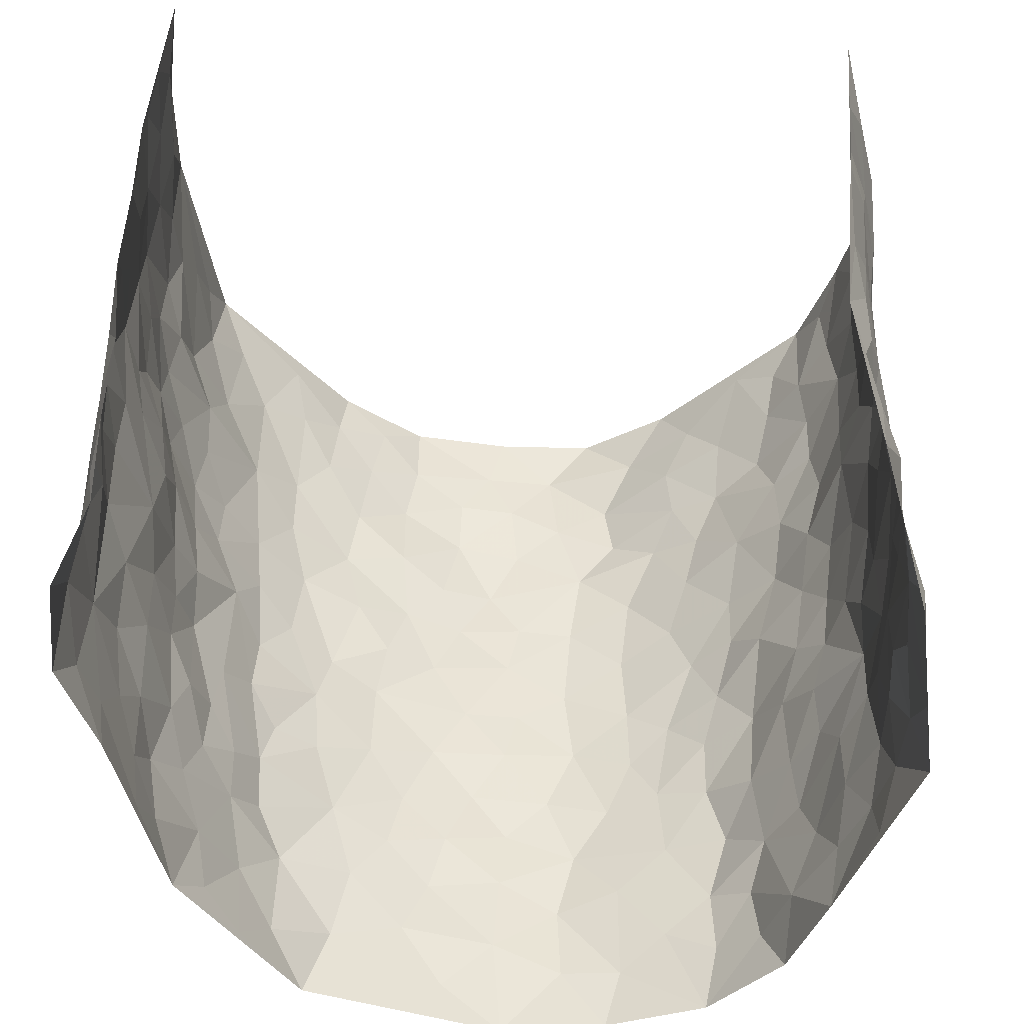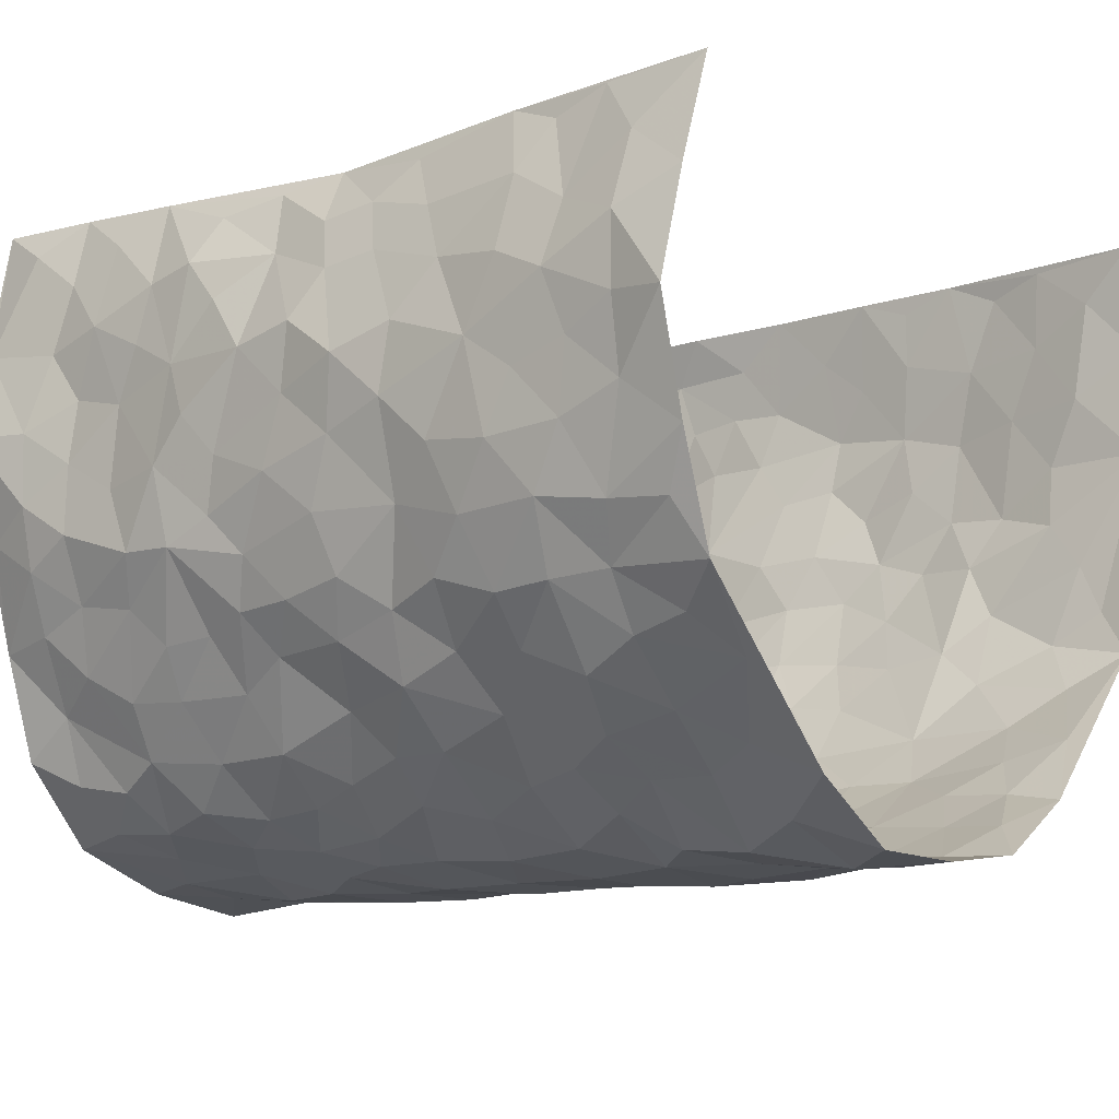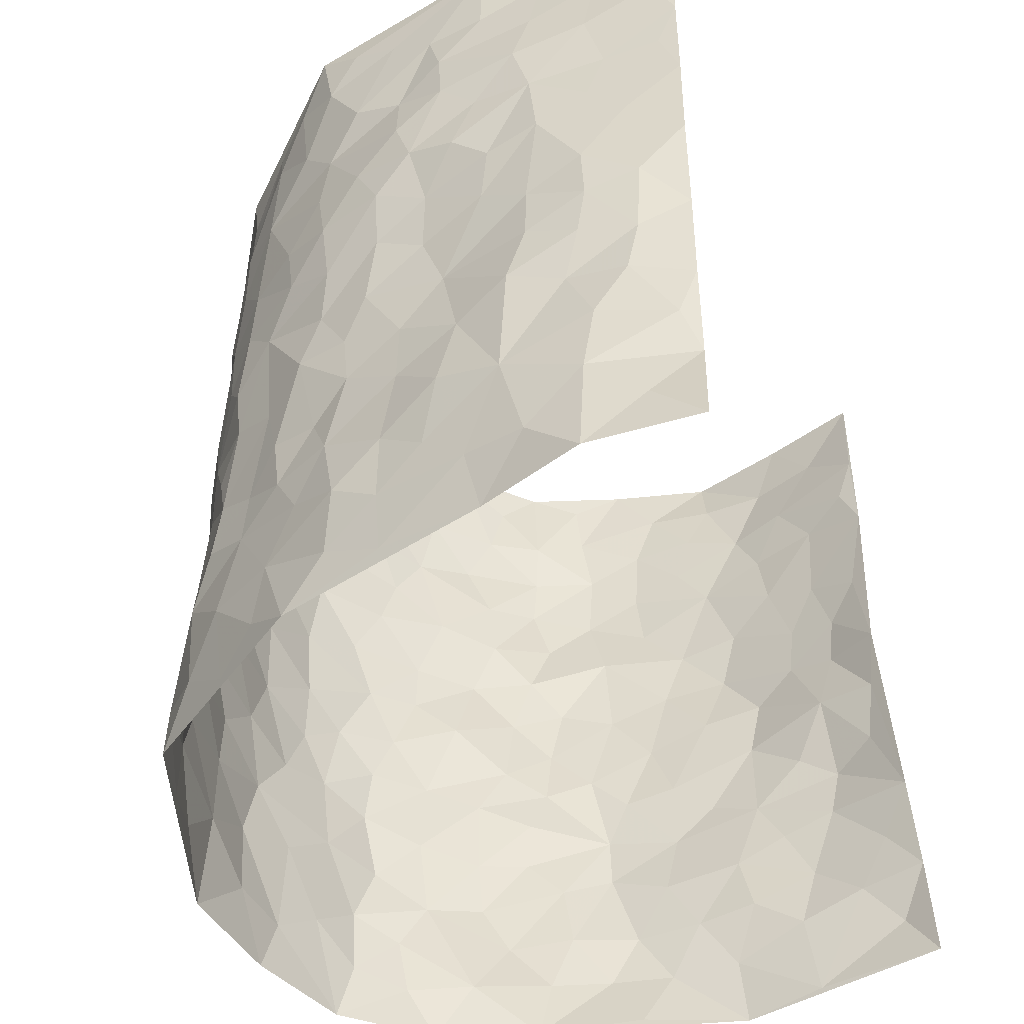
<metadata>
{"format":"obj","ext":"obj","renderer":"f3d","projection":"perspective","resolution":1024,"background":"white","views":[{"elev":-44.8,"azim":-2.9,"up":"+Y"},{"elev":-11.0,"azim":128.5,"up":"+Z"},{"elev":-48.1,"azim":-68.9,"up":"+Y"}]}
</metadata>
<code>
v -0.4681 0.001621 0.4517
v -0.4415 0.9941 0.4541
v 0.3914 0.008969 0.4503
v 0.4136 1.003 0.4305
v -0.4595 0.3913 0.2679
v -0.4577 0.4981 0.4516
v -0.4658 0.356 0.3285
v 0.006501 0.002715 -0.3044
v -0.4475 0.2491 0.4479
v -0.4624 0.3366 0.3935
v -0.4337 0.002619 0.2104
v -0.4438 0.1243 0.4467
v -0.4418 0.2917 0.1834
v -0.4753 0.0005363 0.3272
v -0.4589 0.2869 0.3114
v -0.3712 0.0005314 -0.02778
v -0.4528 0.1866 0.4275
v -0.2659 0.1672 -0.195
v -0.4615 0.3208 0.2468
v -0.4742 0.1191 0.3329
v -0.4643 0.06269 0.3941
v -0.4635 0.06359 0.2662
v -0.4327 0.1261 0.1454
v -0.4442 0.07408 0.1961
v -0.4696 0.2059 0.3442
v -0.4647 0.2688 0.3809
v -0.4611 0.1757 0.2395
v -0.4437 0.2087 0.1634
v -0.4692 0.4865 0.3359
v -0.446 0.3739 0.4484
v -0.4446 0.9957 0.2076
v -0.3919 0.2214 0.01489
v 0.2599 0.1571 -0.2322
v -0.4561 0.7469 0.4529
v -0.315 0.392 -0.1358
v -0.4621 0.7517 0.254
v -0.4524 0.8293 0.2718
v -0.4069 0.4412 0.05781
v -0.4272 0.6038 0.07231
v -0.3926 0.9968 -0.03186
v -0.4563 0.6847 0.4297
v -0.4295 0.562 0.1358
v -0.3334 0.7535 -0.116
v -0.3761 0.2787 -0.008072
v -0.3583 0.2237 -0.05491
v -0.3744 0.161 -0.02318
v -0.3656 0.6352 -0.06822
v -0.3167 0.5594 -0.136
v 0.1713 0.4738 -0.2723
v -0.2941 0.2204 -0.1643
v -0.189 0.6112 -0.2255
v -0.3226 0.6288 -0.1288
v -0.2686 0.05744 -0.1864
v -0.4383 0.709 0.098
v -0.3246 0.1929 -0.111
v -0.4627 0.6162 0.3441
v -0.03144 0.3489 -0.2966
v 0.06491 0.3394 -0.2944
v 0.2823 0.4516 -0.1999
v -0.08528 0.5519 -0.2778
v -0.1486 0.5564 -0.2465
v 0.1003 0.6311 -0.294
v -0.4192 0.3454 0.1081
v -0.4544 0.5727 0.2206
v -0.4577 0.8075 0.4252
v -0.4054 0.1281 0.03431
v -0.3015 0.01168 -0.1293
v -0.4562 0.4649 0.2677
v -0.4178 0.1715 0.09135
v -0.406 0.01776 0.09188
v -0.2295 0.002233 -0.2295
v -0.4159 0.08743 0.09006
v -0.3926 0.05223 0.02489
v -0.3407 0.03625 -0.07835
v -0.3527 0.1027 -0.0623
v -0.4567 0.6839 0.3639
v -0.4496 0.8706 0.4455
v -0.4441 0.5084 0.2103
v 0.006848 0.9994 -0.2891
v -0.463 0.6741 0.2746
v -0.3999 0.314 0.03913
v -0.3834 0.4596 -0.007276
v 0.01455 0.5718 -0.2963
v -0.04138 0.4833 -0.2901
v 0.0109 0.4198 -0.2951
v -0.1161 0.1284 -0.2758
v -0.4192 0.6684 0.0421
v -0.4633 0.5605 0.3875
v -0.4526 0.6897 0.2035
v -0.3549 0.2953 -0.06501
v -0.419 0.2666 0.1064
v -0.3908 0.687 -0.02063
v -0.1611 0.486 -0.2538
v -0.2365 0.4366 -0.205
v -0.4412 0.6475 0.1179
v -0.003213 0.1174 -0.2916
v -0.3417 0.5095 -0.09498
v -0.2975 0.2874 -0.1543
v -0.2197 0.5044 -0.2185
v -0.1643 0.3822 -0.2465
v -0.4549 0.6223 0.4521
v -0.453 0.6212 0.1758
v -0.4678 0.5783 0.2846
v -0.3084 0.1093 -0.1401
v -0.3922 0.5316 -0.0005122
v -0.424 0.4052 0.1589
v -0.1208 0.3244 -0.2725
v -0.1378 0.2495 -0.2628
v -0.4001 0.6098 -0.006922
v 0.1149 0.7298 -0.2878
v 0.004233 0.2151 -0.2968
v -0.06481 0.2735 -0.2865
v 0.01212 0.2886 -0.2996
v -0.3459 0.3622 -0.08148
v -0.1813 0.184 -0.2437
v -0.4188 0.4875 0.1304
v -0.4006 0.38 0.03302
v -0.3826 0.3901 -0.02953
v -0.2737 0.5243 -0.1774
v -0.2314 0.3506 -0.2059
v -0.3102 0.4663 -0.1468
v -0.2068 0.2713 -0.228
v -0.08324 0.4124 -0.285
v -0.413 0.5304 0.07029
v -0.08477 0.1985 -0.2862
v -0.2012 0.09392 -0.245
v -0.3251 0.2568 -0.1062
v -0.4635 0.4359 0.3991
v -0.4675 0.419 0.3383
v 0.1008 0.4223 -0.2956
v 0.21 0.2374 -0.2488
v 0.09046 0.5168 -0.2929
v 0.02732 0.488 -0.2998
v 0.173 0.3927 -0.2742
v 0.4395 0.4978 0.2559
v 0.2216 0.4341 -0.2494
v 0.2629 0.3135 -0.2264
v 0.1672 0.5681 -0.277
v 0.1289 0.998 -0.2854
v -0.2625 0.6198 -0.1865
v 0.3662 0.8794 -0.09804
v 0.4095 0.9972 -0.04632
v -0.1962 0.7816 -0.2278
v -0.05184 0.8655 -0.2851
v -0.2831 0.348 -0.1694
v -0.3685 0.5646 -0.05855
v -0.06639 0.05342 -0.2852
v -0.1463 0.02278 -0.2571
v 0.1308 0.001359 -0.2841
v 0.01992 0.8613 -0.2892
v -0.009585 0.7007 -0.2991
v 0.3552 0.1951 -0.1008
v 0.3117 0.2892 -0.1691
v 0.4279 0.525 0.05522
v 0.4117 0.5454 -0.01028
v 0.3656 0.1335 -0.06795
v 0.393 0.2268 -0.006323
v 0.348 0.3611 -0.1048
v 0.03052 0.6414 -0.298
v -0.05089 0.6282 -0.2881
v -0.1317 0.7309 -0.2527
v -0.07563 0.6941 -0.2757
v -0.0544 0.7927 -0.2935
v -0.1236 0.6337 -0.2618
v 0.02744 0.776 -0.2969
v 0.2343 0.9991 -0.2221
v -0.01242 0.928 -0.29
v -0.2401 0.8466 -0.1938
v -0.1823 0.8807 -0.234
v -0.2817 0.7811 -0.1707
v -0.2217 0.9984 -0.2092
v -0.2083 0.6965 -0.2237
v -0.2823 0.7001 -0.1699
v -0.1319 0.8302 -0.2671
v -0.1165 0.999 -0.2743
v 0.2152 0.7468 -0.2426
v 0.179 0.6684 -0.2703
v 0.3043 0.5957 -0.1786
v 0.2545 0.5237 -0.2241
v 0.2536 0.6663 -0.2142
v 0.3655 0.7443 -0.09864
v 0.3174 0.6834 -0.1501
v 0.2701 0.734 -0.2019
v 0.0752 0.9293 -0.2968
v 0.08545 0.8235 -0.2869
v 0.1526 0.8583 -0.2823
v 0.2348 0.8737 -0.215
v 0.2974 0.7943 -0.1775
v 0.2304 0.5964 -0.2409
v -0.451 0.8646 0.3551
v -0.4467 0.8151 0.1535
v -0.4576 0.7728 0.3418
v -0.4513 0.9949 0.3309
v -0.4447 0.9361 0.3959
v -0.4428 0.9186 0.2835
v -0.4453 0.8832 0.2057
v -0.4219 0.9274 0.08009
v -0.435 0.8838 0.1351
v -0.4496 0.7444 0.1584
v -0.418 0.8119 0.03429
v -0.429 0.7792 0.09565
v -0.4024 0.8992 -0.01248
v -0.3321 0.8775 -0.1118
v -0.4097 0.9586 0.02132
v -0.376 0.8149 -0.05277
v -0.3644 0.935 -0.07007
v -0.2919 0.9722 -0.136
v -0.3933 0.7592 -0.009439
v -0.2772 0.901 -0.1573
v -0.2306 0.9305 -0.1982
v 0.1624 0.785 -0.2764
v 0.2411 0.8048 -0.2158
v 0.1894 0.9335 -0.2582
v 0.3506 0.8122 -0.1274
v 0.3042 0.881 -0.161
v 0.3323 0.9821 -0.1245
v 0.2667 0.9381 -0.1925
v 0.3777 0.9473 -0.08418
v 0.332 0.4936 -0.1325
v 0.3025 0.5292 -0.1793
v 0.3924 0.6028 -0.04729
v 0.3668 0.664 -0.09137
v 0.3576 0.5876 -0.1181
v 0.3203 0.1893 -0.1608
v 0.3769 0.3338 -0.04392
v 0.3811 0.5211 -0.06905
v 0.3202 0.3879 -0.167
v -0.1172 0.9152 -0.2719
v -0.1666 0.9583 -0.2381
v 0.303 0.1326 -0.189
v 0.4037 0.01544 0.08732
v 0.2045 0.333 -0.2573
v 0.2637 0.385 -0.2188
v 0.4197 0.2469 0.04931
v 0.4784 0.9952 0.1929
v 0.3812 0.258 0.4412
v 0.4079 0.8113 -0.04343
v 0.4364 0.4877 0.1821
v 0.407 0.7457 -0.04814
v 0.3675 0.5056 0.4298
v 0.4279 0.2936 0.1351
v 0.4019 0.4665 -0.02344
v 0.4248 0.3129 0.2441
v 0.4127 0.4147 0.02795
v 0.3656 0.000268 -0.03019
v 0.09831 0.2516 -0.2931
v 0.3785 0.0755 -0.01888
v 0.1415 0.3184 -0.2806
v 0.3503 0.2656 -0.1042
v 0.4153 0.2698 0.3411
v 0.4337 0.4608 0.1057
v 0.4074 0.0813 0.04894
v 0.3668 0.4254 -0.07404
v 0.421 0.3708 0.07311
v 0.2819 0.2323 -0.2159
v 0.3793 0.2707 -0.04897
v 0.2625 0.07805 -0.2281
v 0.3289 0.001817 -0.1485
v 0.2471 0.001476 -0.2404
v 0.2043 0.1142 -0.2536
v 0.07643 0.1687 -0.2961
v 0.1502 0.1891 -0.2715
v 0.4194 0.1472 0.08086
v 0.4366 0.424 0.241
v 0.4145 0.2235 0.2159
v 0.4233 0.08178 0.121
v 0.4279 0.3842 0.1345
v 0.4332 0.3394 0.1836
v 0.419 0.3312 0.353
v 0.4501 0.5672 0.2084
v 0.4164 0.1472 0.1609
v 0.4101 0.1528 0.2324
v 0.4215 0.3709 0.3052
v 0.3934 0.3557 0.4044
v 0.4024 0.4426 0.3456
v 0.4221 0.3121 0.047
v 0.4115 0.11 0.2901
v 0.3086 0.06275 -0.1779
v 0.3363 0.0679 -0.1035
v 0.07916 0.07701 -0.2897
v 0.1503 0.07163 -0.2766
v 0.3921 0.7551 0.433
v 0.426 0.08242 0.2024
v 0.4168 0.2163 0.1223
v 0.3804 0.4307 0.4175
v 0.4033 0.5131 0.3666
v 0.42 0.2533 0.276
v 0.3904 0.1475 0.006046
v 0.4374 0.00534 0.2068
v 0.3932 0.393 -0.0274
v 0.4054 0.07109 0.4124
v 0.3858 0.1338 0.4467
v 0.4184 0.184 0.3092
v 0.4031 0.1303 0.3682
v 0.4196 0.01436 0.3015
v 0.3973 0.195 0.4046
v 0.4398 0.5553 0.1291
v 0.4489 0.6321 0.1534
v 0.4255 0.6351 0.04906
v 0.4326 0.6931 0.286
v 0.4525 0.7698 0.09039
v 0.3885 0.6298 0.4116
v 0.4446 0.642 0.2293
v 0.4211 0.5977 0.3153
v 0.4525 0.7434 0.1939
v 0.4229 0.5329 0.3079
v 0.4017 0.578 0.3742
v 0.4138 0.6629 0.3507
v 0.4466 0.691 0.1006
v 0.4343 0.7219 0.02571
v 0.411 0.673 -0.02619
v 0.4384 0.8536 0.3118
v 0.4566 0.8698 0.1721
v 0.4464 0.7768 0.2729
v 0.4224 0.7807 0.356
v 0.4592 0.843 0.2413
v 0.4036 0.8792 0.429
v 0.4526 0.8013 0.1539
v 0.4022 0.8161 0.4085
v 0.465 0.9296 0.2016
v 0.4484 0.9991 0.3128
v 0.4494 0.9974 0.07066
v 0.4588 0.9254 0.2814
v 0.4332 0.9302 0.3646
v 0.4576 0.9332 0.1204
v 0.4346 0.9005 0.01736
v 0.4019 0.8804 -0.03945
v 0.4311 0.9687 0.01158
v 0.4409 0.8205 0.02918
v 0.4529 0.8596 0.0953
f 29 6 128
f 12 21 20
f 26 10 9
f 55 45 46
f 27 19 15
f 26 9 17
f 101 6 88
f 12 1 21
f 7 15 19
f 125 86 96
f 84 123 85
f 129 29 128
f 25 27 15
f 12 20 17
f 73 75 66
f 22 14 11
f 26 17 25
f 9 12 17
f 25 15 26
f 5 129 7
f 52 146 48
f 55 18 50
f 7 19 5
f 20 27 25
f 124 82 105
f 41 76 34
f 20 14 22
f 14 20 21
f 14 21 1
f 24 22 11
f 24 27 22
f 72 66 69
f 69 32 91
f 70 24 11
f 24 23 27
f 17 20 25
f 27 20 22
f 10 15 7
f 10 26 15
f 23 28 27
f 27 13 19
f 28 23 69
f 13 27 28
f 119 121 94
f 10 7 129
f 6 30 128
f 9 10 30
f 36 192 80
f 80 102 89
f 118 81 44
f 64 103 78
f 115 126 86
f 45 32 46
f 91 63 13
f 129 68 29
f 95 87 54
f 95 54 199
f 202 40 204
f 82 97 105
f 29 88 6
f 18 55 104
f 148 126 71
f 38 82 124
f 50 18 122
f 117 82 38
f 5 19 106
f 82 117 118
f 80 64 102
f 127 45 55
f 194 77 190
f 98 35 114
f 39 124 105
f 127 50 98
f 106 19 13
f 66 75 46
f 39 95 42
f 63 117 38
f 95 89 102
f 101 56 76
f 51 140 99
f 18 53 126
f 62 83 132
f 45 127 90
f 112 113 57
f 103 29 68
f 130 85 58
f 109 39 105
f 35 94 121
f 113 246 58
f 151 165 163
f 120 100 94
f 114 127 98
f 192 190 65
f 95 39 87
f 36 191 37
f 67 104 74
f 56 101 88
f 13 63 106
f 192 34 76
f 268 241 243
f 108 115 125
f 93 84 60
f 133 84 85
f 156 288 157
f 101 76 41
f 80 103 64
f 105 97 146
f 99 61 51
f 92 109 47
f 125 96 111
f 158 227 153
f 75 104 55
f 69 66 32
f 81 91 32
f 106 78 68
f 42 64 78
f 77 34 65
f 24 70 72
f 75 73 16
f 16 71 67
f 2 34 77
f 13 28 91
f 103 56 88
f 56 80 76
f 72 69 23
f 11 16 70
f 16 73 70
f 16 67 74
f 115 18 126
f 24 72 23
f 73 72 70
f 16 74 75
f 72 73 66
f 32 45 44
f 84 83 60
f 66 46 32
f 78 106 116
f 117 63 81
f 67 53 104
f 103 68 78
f 69 91 28
f 36 80 89
f 106 38 116
f 106 68 5
f 81 118 117
f 62 132 138
f 32 44 81
f 53 67 71
f 57 58 85
f 123 100 107
f 93 60 61
f 33 230 224
f 8 96 147
f 132 133 130
f 140 48 119
f 93 100 123
f 122 98 50
f 164 60 160
f 53 71 126
f 125 112 108
f 193 194 195
f 75 55 46
f 63 91 81
f 56 103 80
f 196 198 31
f 18 104 53
f 121 48 97
f 38 106 63
f 118 97 82
f 97 35 121
f 51 172 140
f 130 134 49
f 87 39 109
f 288 252 263
f 97 114 35
f 47 43 92
f 57 113 58
f 248 130 58
f 34 101 41
f 114 90 127
f 116 124 42
f 145 94 35
f 118 114 97
f 167 79 175
f 98 145 35
f 85 123 57
f 43 47 52
f 199 36 89
f 42 78 116
f 159 83 62
f 88 29 103
f 74 104 75
f 118 44 90
f 173 140 172
f 42 95 102
f 190 192 37
f 65 190 77
f 89 95 199
f 125 111 112
f 92 87 109
f 18 115 122
f 177 180 176
f 112 57 107
f 109 105 146
f 93 94 100
f 285 286 275
f 96 86 147
f 137 232 131
f 57 123 107
f 87 92 208
f 49 134 136
f 132 130 49
f 161 164 162
f 50 127 55
f 122 108 107
f 122 107 100
f 48 140 52
f 118 90 114
f 99 119 94
f 123 84 93
f 36 37 192
f 48 121 119
f 120 122 100
f 39 42 124
f 38 124 116
f 248 58 246
f 44 45 90
f 98 122 120
f 146 52 47
f 94 93 99
f 168 209 170
f 212 183 188
f 202 197 200
f 42 102 64
f 107 108 112
f 99 93 61
f 8 280 96
f 112 111 113
f 125 115 86
f 115 108 122
f 128 30 10
f 5 68 129
f 10 129 128
f 132 49 138
f 83 84 133
f 130 133 85
f 83 133 132
f 248 134 130
f 156 152 224
f 151 110 165
f 212 186 211
f 153 224 249
f 254 251 244
f 246 261 262
f 225 158 249
f 49 136 179
f 185 184 150
f 214 188 181
f 181 188 182
f 161 163 174
f 143 170 172
f 110 211 185
f 184 79 167
f 174 228 169
f 62 110 159
f 163 150 144
f 210 169 229
f 170 143 168
f 176 211 110
f 98 120 145
f 94 145 120
f 48 146 97
f 109 146 47
f 148 86 126
f 147 86 148
f 71 8 148
f 8 147 148
f 244 276 254
f 232 136 134
f 174 143 161
f 60 83 160
f 163 162 151
f 159 160 83
f 261 281 262
f 259 281 149
f 219 220 59
f 246 113 111
f 33 255 131
f 157 256 152
f 137 255 153
f 230 278 279
f 262 260 33
f 154 155 242
f 131 255 137
f 248 131 232
f 281 280 149
f 259 258 278
f 220 179 59
f 159 151 160
f 162 160 151
f 164 61 60
f 228 174 144
f 144 174 163
f 159 110 151
f 161 172 164
f 186 184 185
f 161 162 163
f 61 164 51
f 160 162 164
f 187 217 213
f 150 163 165
f 205 202 200
f 79 184 139
f 170 43 173
f 174 169 143
f 161 143 172
f 167 144 150
f 176 180 183
f 172 170 173
f 223 226 221
f 185 150 165
f 99 140 119
f 207 206 203
f 172 51 164
f 43 52 173
f 173 52 140
f 167 175 228
f 228 229 169
f 210 168 169
f 177 110 62
f 189 138 179
f 62 138 177
f 136 232 233
f 181 182 222
f 150 184 167
f 178 180 189
f 49 179 138
f 177 138 189
f 180 178 182
f 178 179 220
f 307 308 304
f 222 223 221
f 215 187 188
f 176 183 212
f 187 213 186
f 214 215 188
f 185 211 186
f 237 181 239
f 182 188 183
f 110 185 165
f 216 215 141
f 211 176 212
f 182 183 180
f 176 110 177
f 213 184 186
f 178 189 179
f 177 189 180
f 195 190 37
f 197 198 200
f 195 194 190
f 34 192 65
f 80 192 76
f 37 196 195
f 194 2 77
f 193 2 194
f 196 37 191
f 31 193 195
f 198 196 191
f 31 195 196
f 199 201 191
f 197 204 31
f 198 191 201
f 31 198 197
f 201 199 54
f 36 199 191
f 54 208 201
f 208 43 205
f 208 54 87
f 198 201 200
f 206 205 203
f 43 170 203
f 210 207 209
f 40 202 206
f 31 204 40
f 197 202 204
f 208 205 200
f 43 203 205
f 205 206 202
f 203 209 207
f 171 40 207
f 40 206 207
f 208 200 201
f 43 208 92
f 170 209 203
f 168 143 169
f 207 210 171
f 168 210 209
f 188 187 212
f 212 187 186
f 166 139 213
f 184 213 139
f 237 214 181
f 215 214 141
f 216 141 218
f 213 217 166
f 142 166 216
f 217 216 166
f 187 215 217
f 216 217 215
f 237 141 214
f 142 216 218
f 223 222 182
f 179 136 59
f 223 220 219
f 267 238 251
f 237 327 141
f 223 182 178
f 158 290 253
f 220 223 178
f 59 233 227
f 233 59 136
f 248 246 131
f 153 249 158
f 251 254 267
f 223 219 226
f 111 261 246
f 297 251 238
f 276 256 157
f 167 228 144
f 229 228 175
f 175 171 229
f 229 171 210
f 260 257 33
f 265 271 272
f 266 289 283
f 269 243 250
f 249 224 152
f 266 283 271
f 227 233 137
f 253 227 158
f 325 313 320
f 135 264 275
f 310 329 239
f 270 298 297
f 249 256 225
f 275 273 269
f 311 222 221
f 155 154 299
f 234 276 157
f 310 311 299
f 222 239 181
f 221 226 155
f 266 263 252
f 242 290 244
f 264 273 275
f 273 264 243
f 242 244 154
f 276 290 225
f 288 234 157
f 240 282 302
f 275 286 306
f 225 290 158
f 234 263 284
f 241 254 276
f 233 232 137
f 137 153 227
f 264 135 238
f 244 251 154
f 260 259 257
f 227 253 219
f 33 224 255
f 154 297 299
f 240 302 307
f 297 154 251
f 264 268 243
f 253 226 219
f 271 284 263
f 277 294 293
f 290 242 253
f 241 234 284
f 59 227 219
f 242 155 226
f 252 245 231
f 157 152 156
f 257 230 33
f 152 256 249
f 278 230 257
f 262 33 131
f 224 153 255
f 259 278 257
f 134 248 232
f 230 279 224
f 96 261 111
f 261 96 280
f 280 281 261
f 246 262 131
f 252 247 245
f 268 267 241
f 283 277 272
f 288 247 252
f 275 274 285
f 295 291 294
f 267 268 264
f 263 234 288
f 309 310 299
f 290 276 244
f 283 272 271
f 267 254 241
f 265 243 241
f 236 240 285
f 297 238 270
f 303 305 298
f 241 276 234
f 221 155 299
f 272 277 293
f 250 243 287
f 286 285 240
f 284 271 265
f 271 263 266
f 295 3 291
f 225 256 276
f 241 284 265
f 289 266 231
f 3 292 291
f 321 235 323
f 293 294 296
f 279 278 258
f 245 279 258
f 279 156 224
f 260 281 259
f 280 8 149
f 262 281 260
f 231 266 252
f 267 264 238
f 306 304 270
f 283 289 295
f 243 269 273
f 236 269 250
f 294 292 296
f 274 236 285
f 269 274 275
f 250 287 293
f 245 289 231
f 236 274 269
f 156 279 247
f 242 226 253
f 247 279 245
f 243 265 287
f 288 156 247
f 265 272 293
f 296 292 236
f 293 287 265
f 295 294 277
f 277 283 295
f 236 250 296
f 289 3 295
f 292 294 291
f 293 296 250
f 300 304 308
f 325 320 235
f 329 330 326
f 270 304 303
f 270 303 298
f 309 305 301
f 135 306 270
f 299 297 298
f 298 309 299
f 238 135 270
f 300 314 305
f 303 300 305
f 304 306 307
f 300 303 304
f 282 319 315
f 322 325 235
f 275 306 135
f 307 306 286
f 240 307 286
f 308 307 302
f 302 282 308
f 308 282 315
f 305 309 298
f 310 309 301
f 310 301 329
f 310 239 311
f 222 311 239
f 299 311 221
f 319 312 315
f 312 323 316
f 301 305 318
f 305 314 316
f 300 308 315
f 316 314 312
f 312 314 315
f 315 314 300
f 323 312 324
f 316 313 318
f 282 4 317
f 330 313 325
f 4 321 324
f 235 320 323
f 282 317 319
f 312 319 317
f 326 325 322
f 316 320 313
f 316 318 305
f 142 218 327
f 327 218 141
f 316 323 320
f 324 312 317
f 4 324 317
f 321 323 324
f 318 313 330
f 328 326 322
f 326 327 329
f 329 327 237
f 326 328 327
f 322 142 328
f 327 328 142
f 329 237 239
f 301 318 330
f 326 330 325
f 330 329 301

</code>
